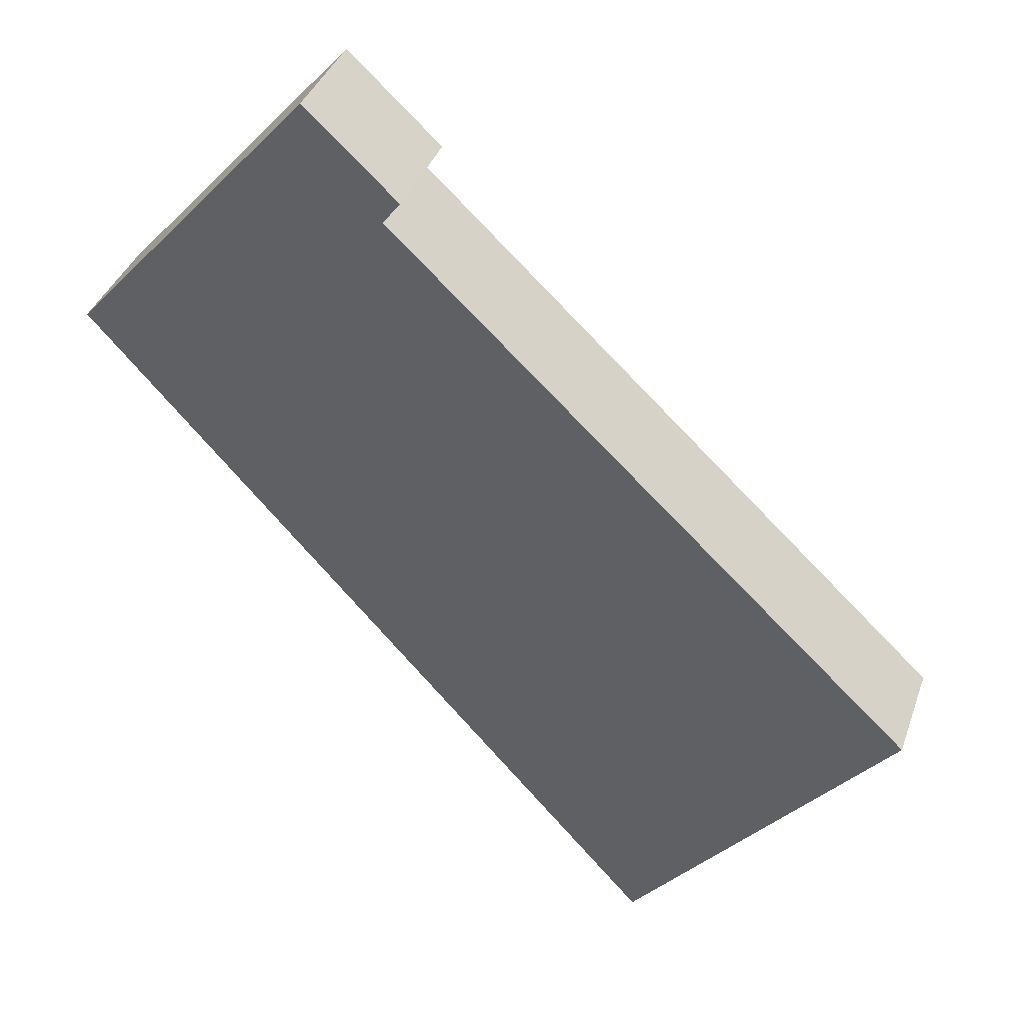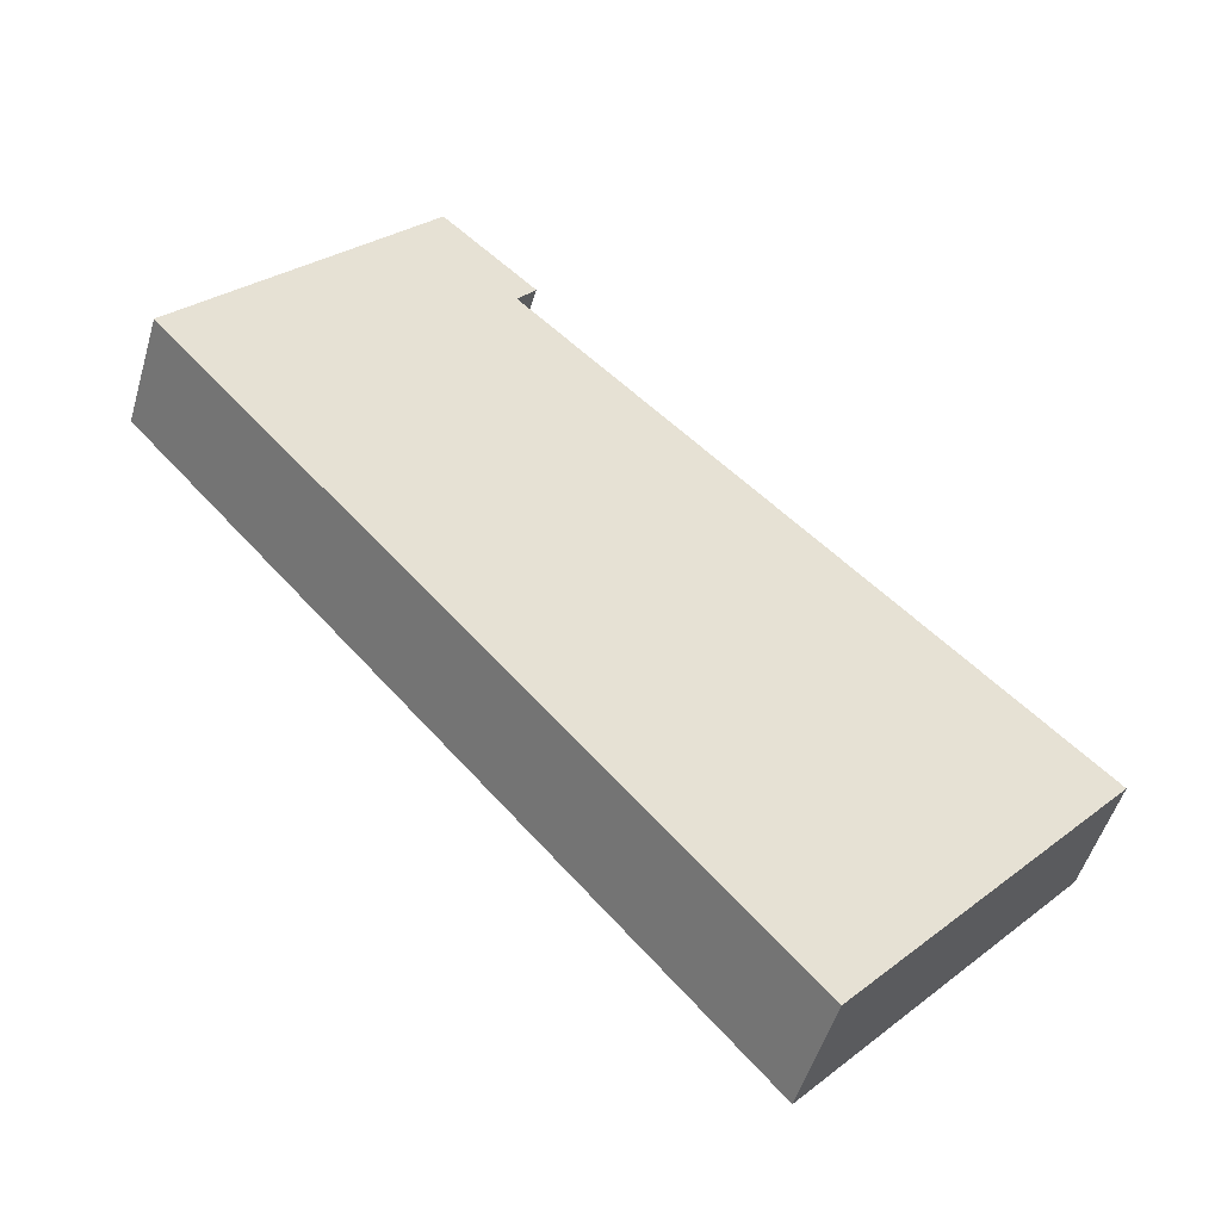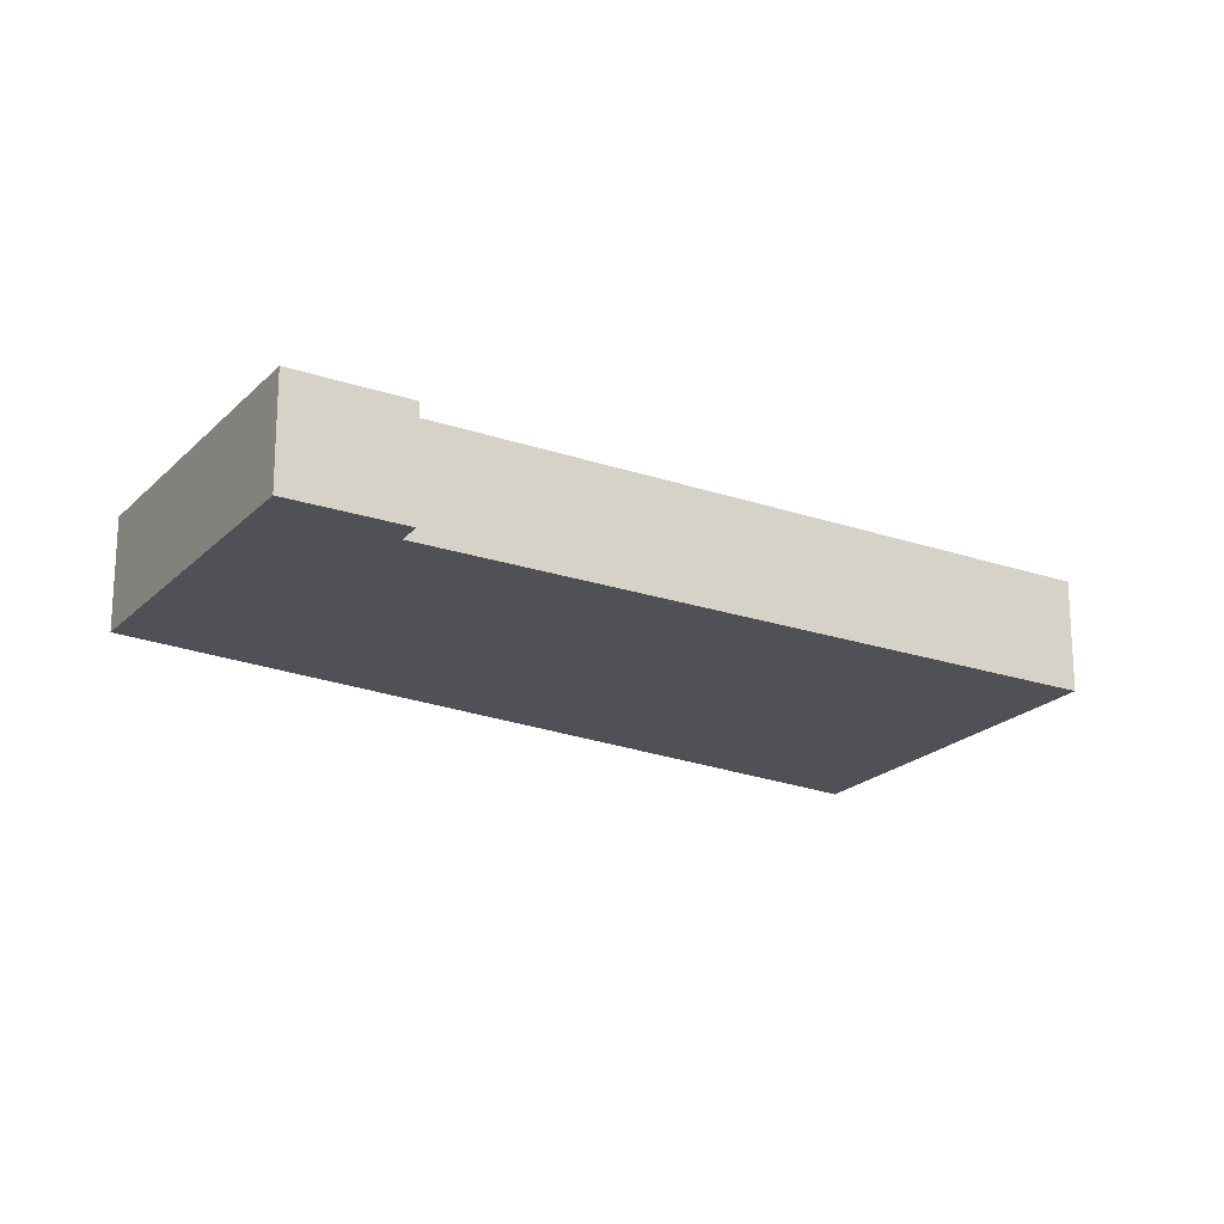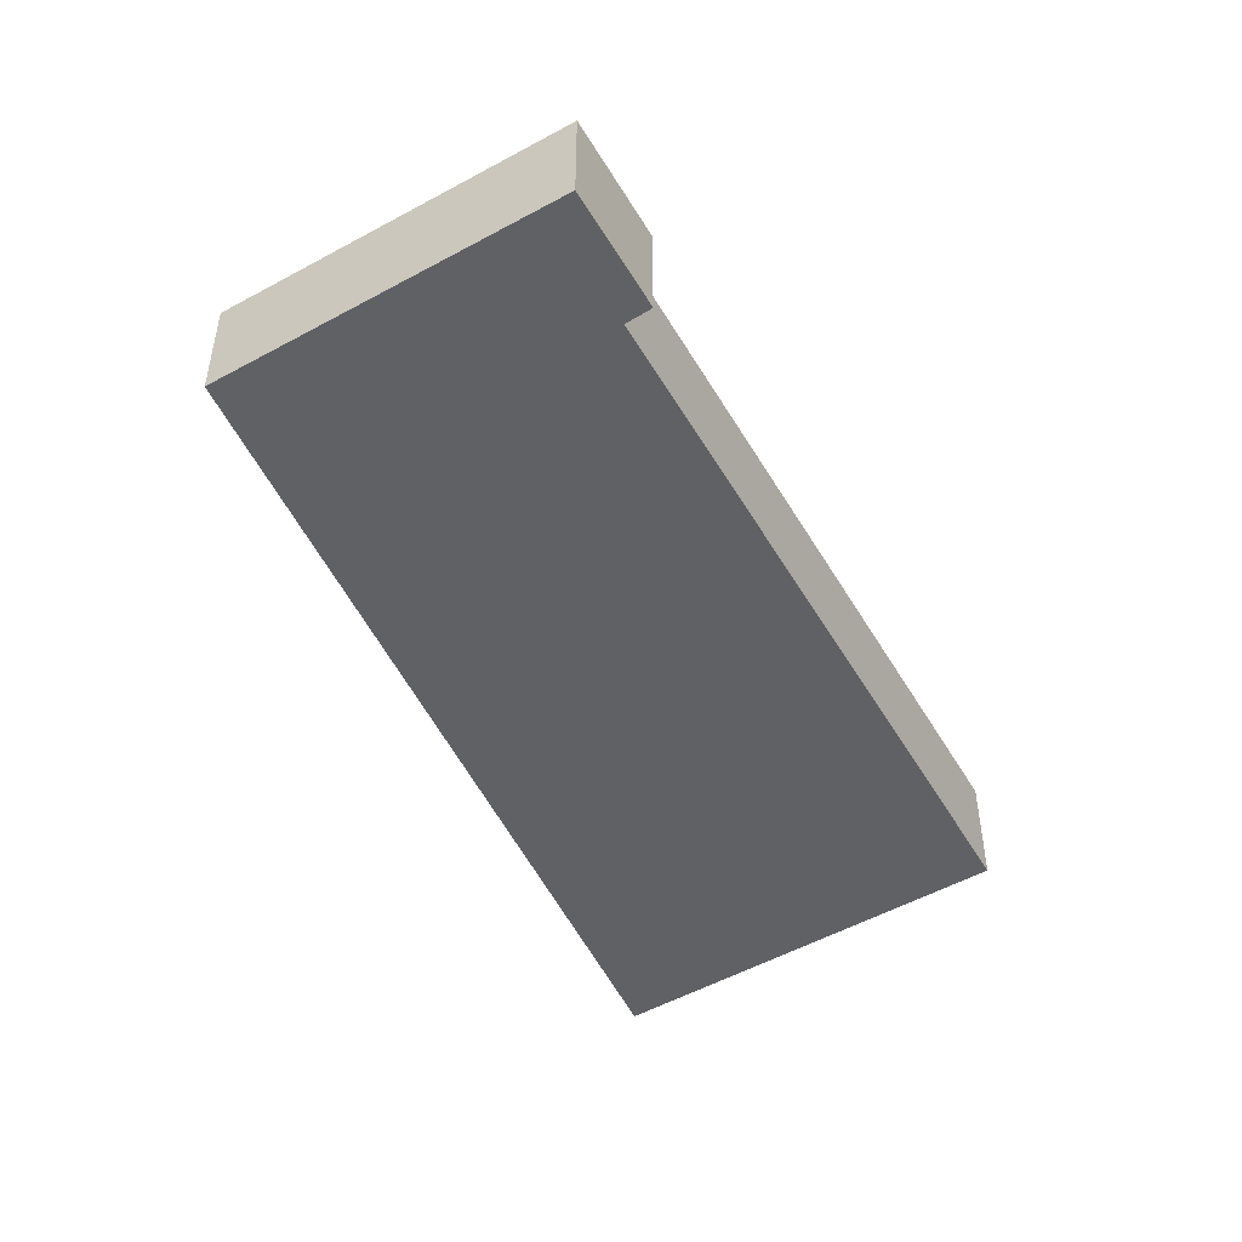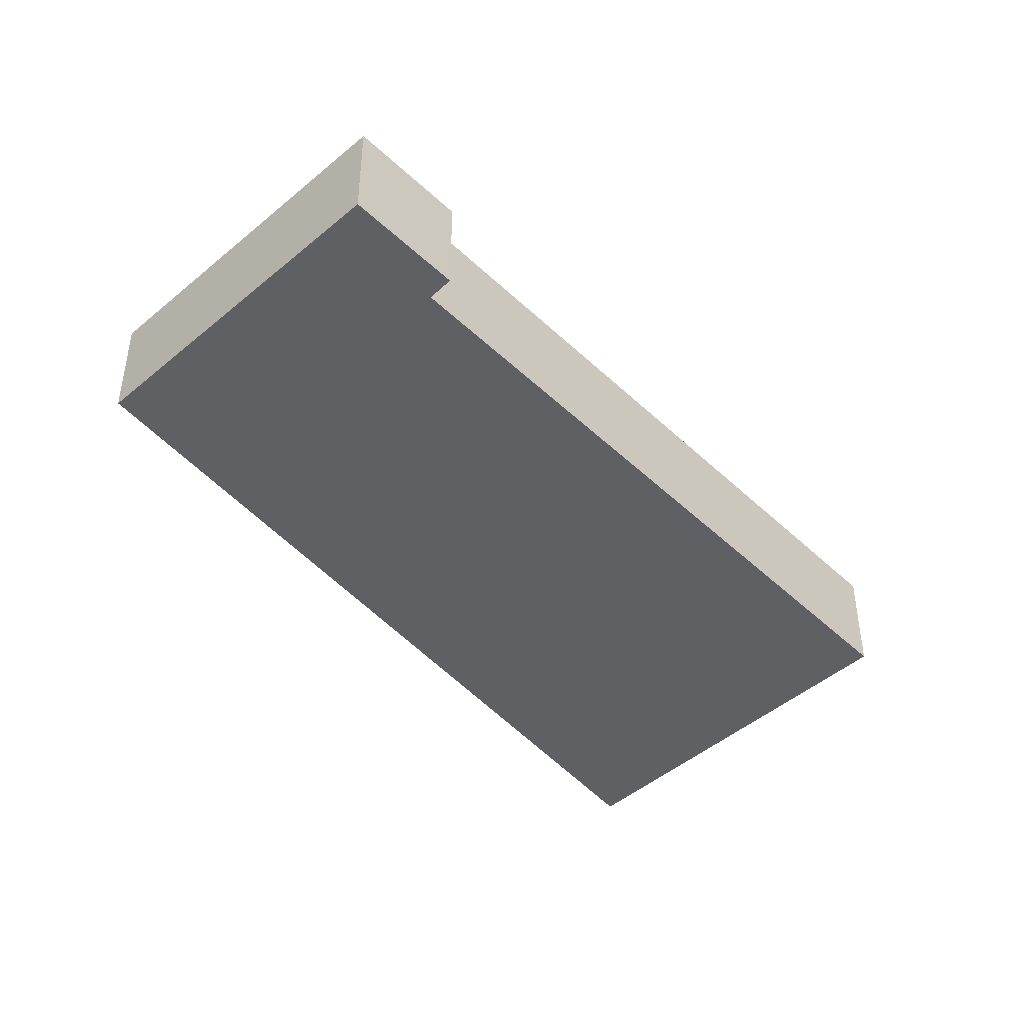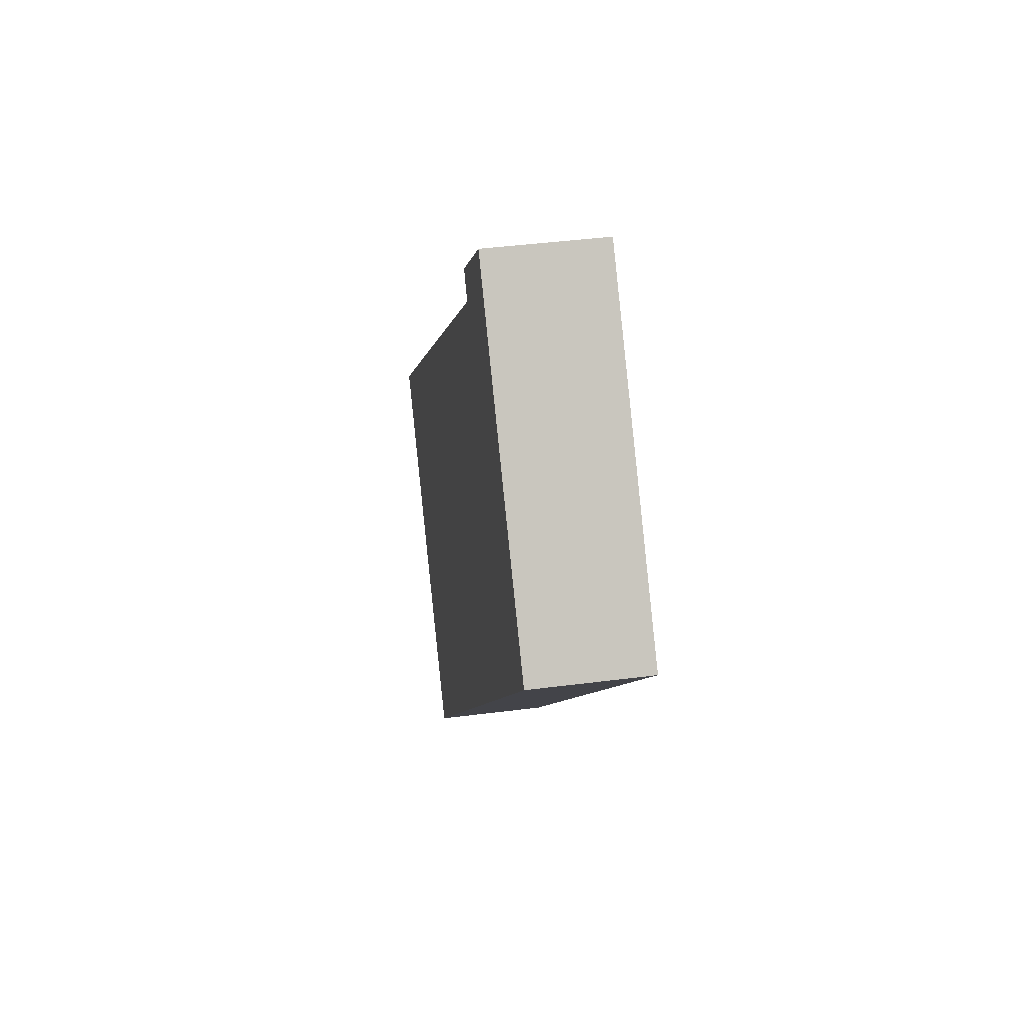
<metadata>
{"format":"obj","ext":"obj","renderer":"f3d","projection":"perspective","resolution":1024,"background":"white","views":[{"elev":37.6,"azim":18.4,"up":"+Z"},{"elev":-50.3,"azim":-16.1,"up":"+Z"},{"elev":-20.4,"azim":11.2,"up":"+Y"},{"elev":-50.3,"azim":-17.3,"up":"+Y"},{"elev":-45.3,"azim":-4.1,"up":"+Y"},{"elev":41.8,"azim":-98.9,"up":"+Z"}]}
</metadata>
<code>
v  0 1.386 8.487e-17
v  10.43 1.386 -4.147
v  7.152 1.386 -7.915
v  3.913 1.386 2.019
v  2.992 1.386 3.362
v  4.134 1.386 2.296
v  4.134 -1.406e-16 2.296
v  3.913 -1.236e-16 2.019
v  10.43 2.539e-16 -4.147
v  7.152 4.847e-16 -7.915
v  2.992 -2.059e-16 3.362
v  0 0 0
g defaultobject
f 1 2 3
f 2 1 4
f 4 1 5
f 4 5 6
f 7 4 6
f 4 7 8
f 9 3 2
f 3 9 10
f 8 2 4
f 2 8 9
f 11 6 5
f 6 11 7
f 10 1 3
f 1 10 12
f 12 5 1
f 5 12 11
f 9 12 10
f 12 9 8
f 12 8 7
f 12 7 11

</code>
